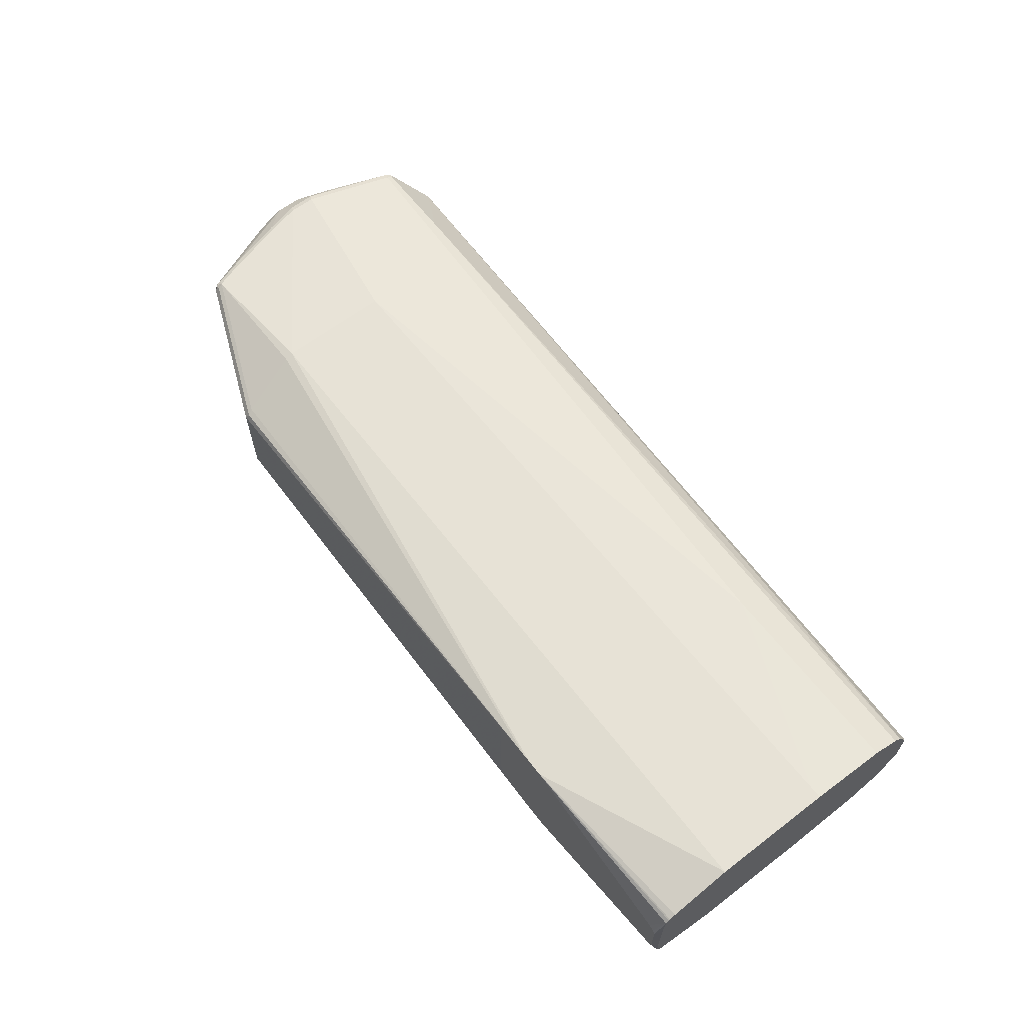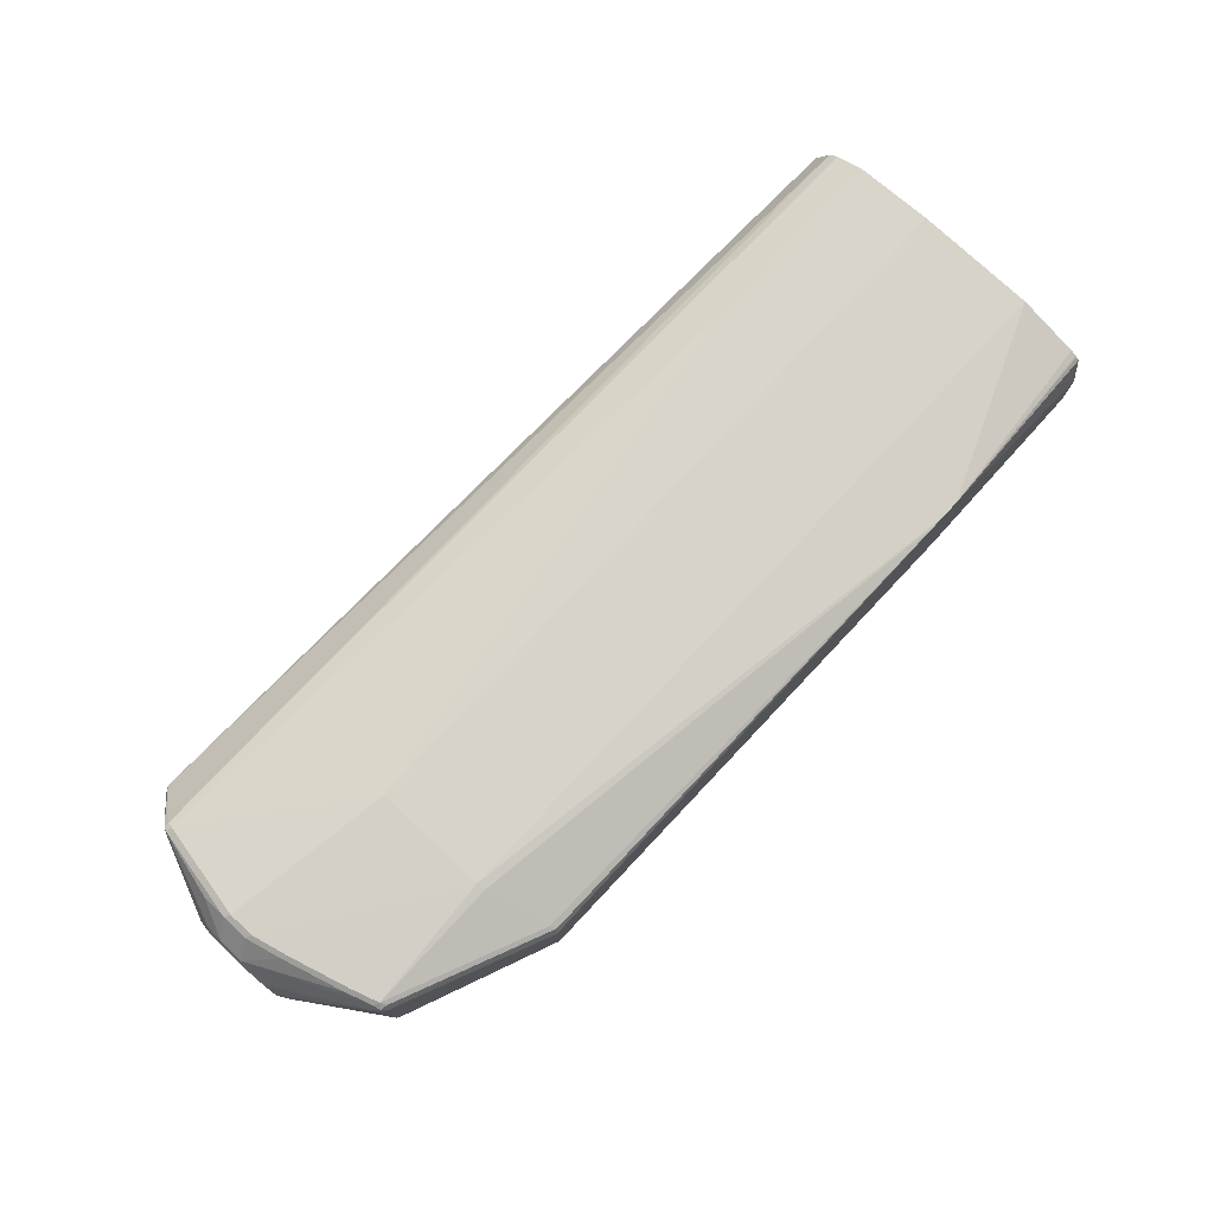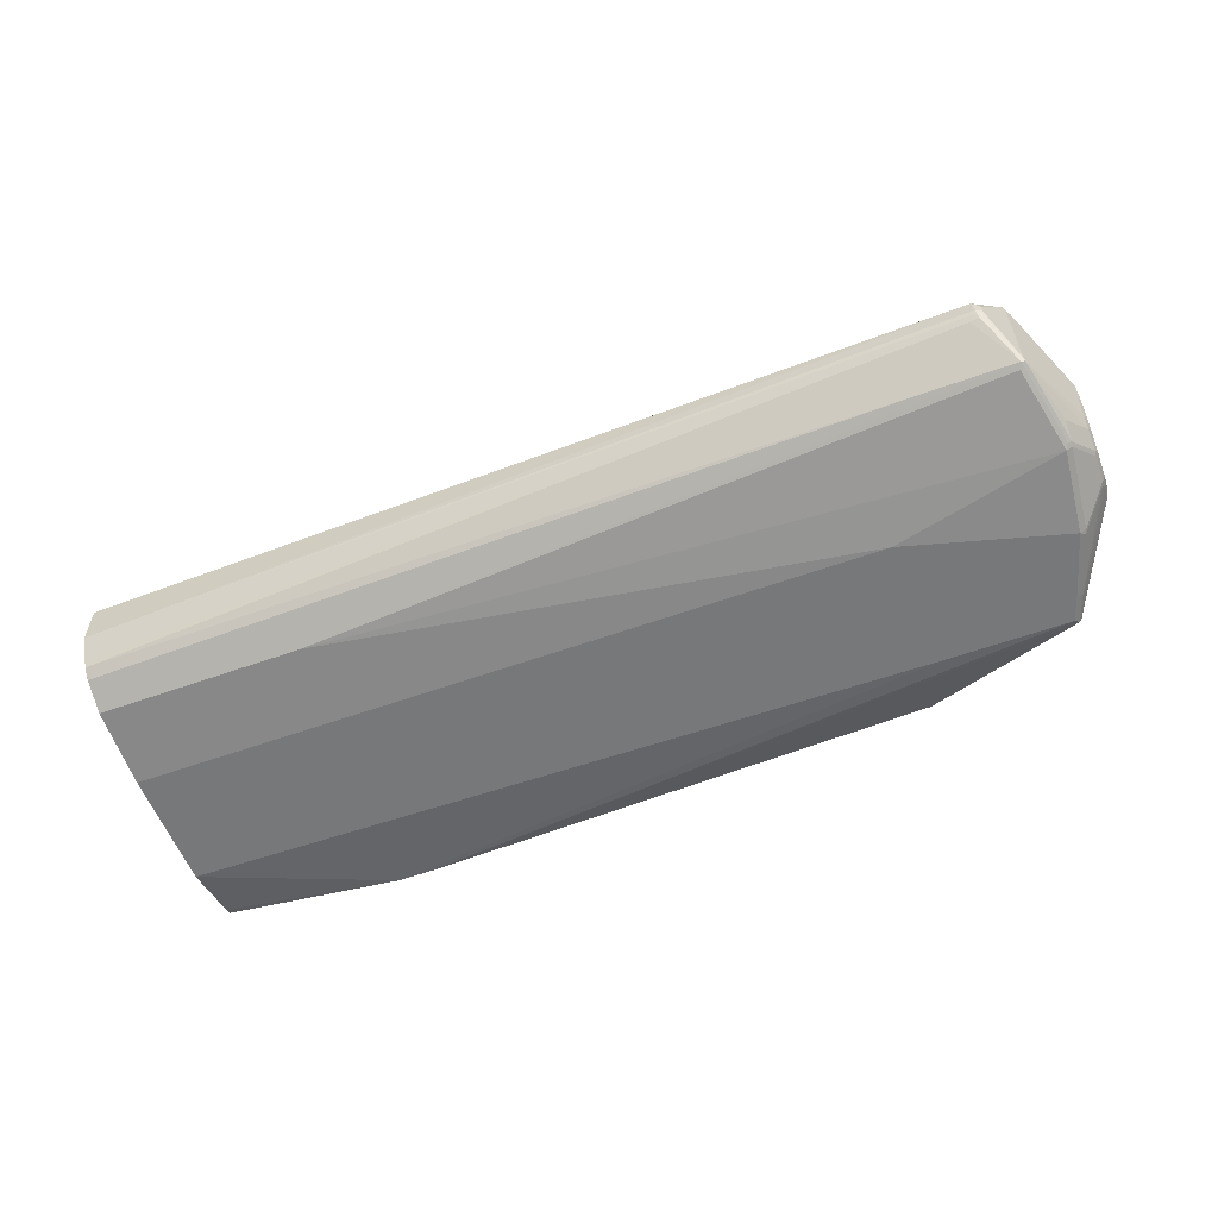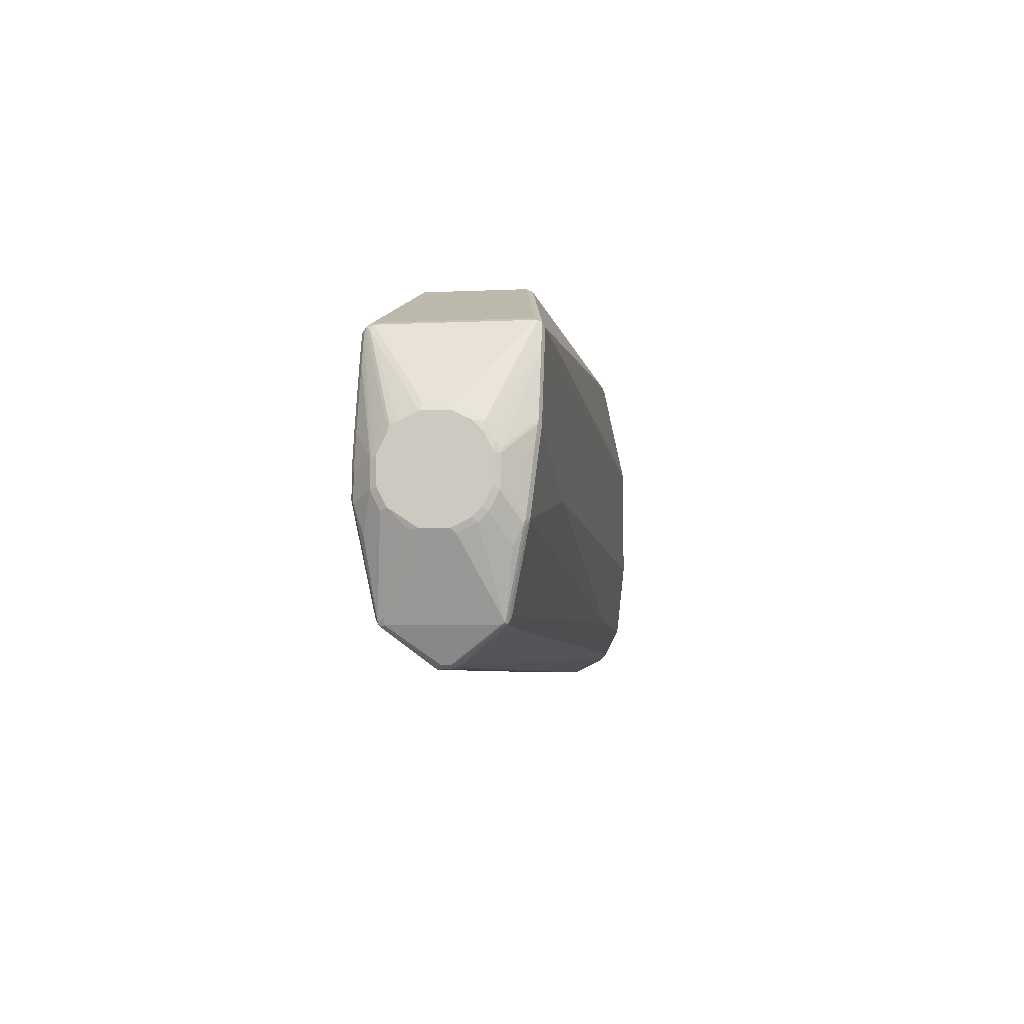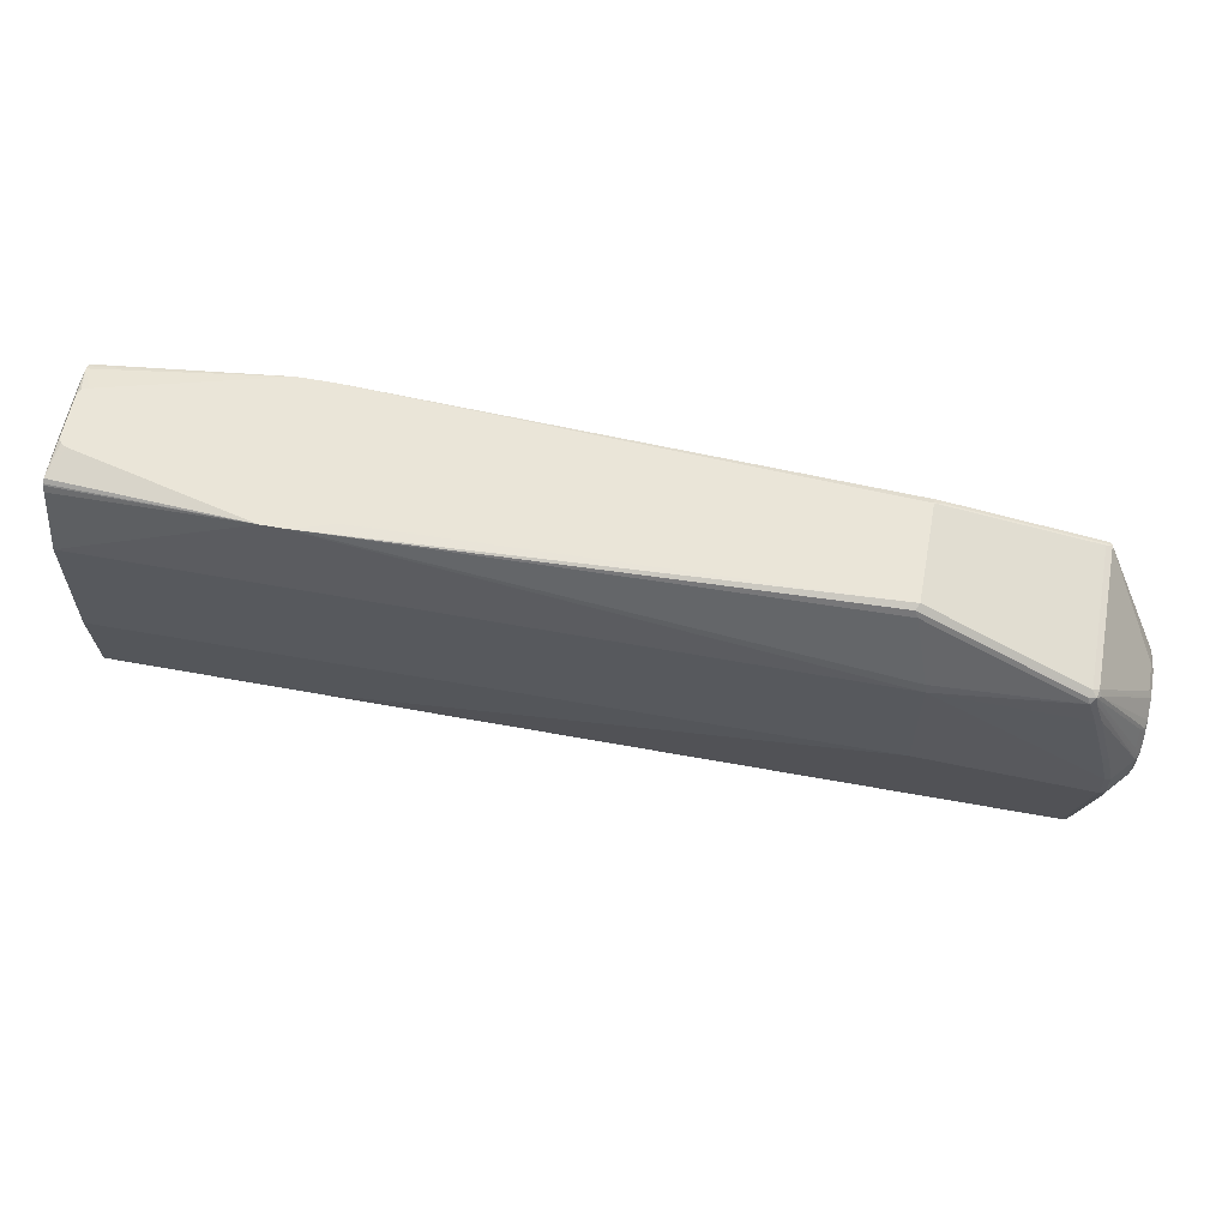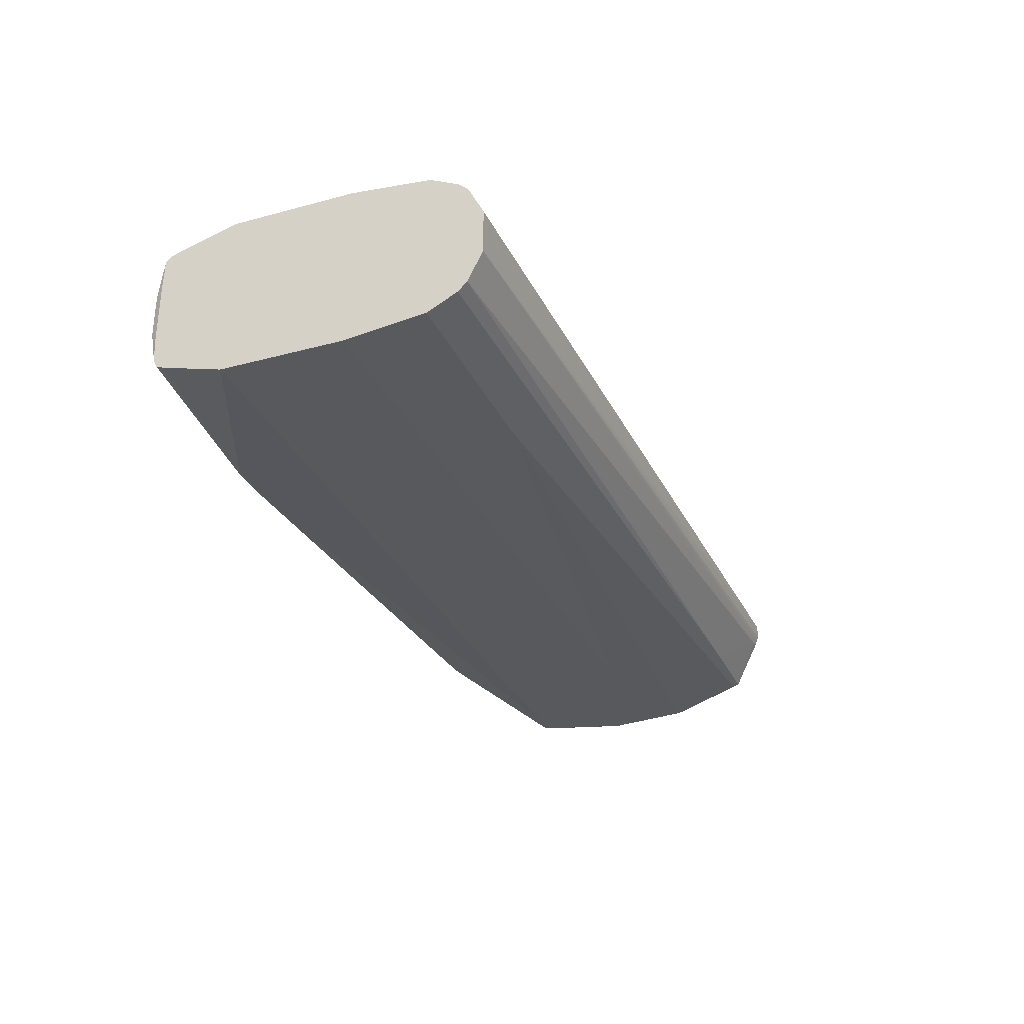
<metadata>
{"format":"obj","ext":"obj","renderer":"f3d","projection":"perspective","resolution":1024,"background":"white","views":[{"elev":63.5,"azim":52.4,"up":"+Y"},{"elev":77.0,"azim":-47.0,"up":"+Y"},{"elev":-57.3,"azim":-159.5,"up":"+Y"},{"elev":-6.7,"azim":-82.3,"up":"+Z"},{"elev":59.5,"azim":-169.3,"up":"+Z"},{"elev":-30.1,"azim":111.3,"up":"+Y"}]}
</metadata>
<code>
v -0.14 0.05918 -0.1152
v -0.14 -0.06672 -0.1152
v -0.1393 0.06178 -0.1152
v -0.6586 0.04843 -0.1163
v -0.1346 -0.07411 -0.1152
v -0.6586 -0.05811 -0.1163
v -0.1367 0.0635 -0.1152
v -0.6553 0.05488 -0.1195
v -0.8232 0.06779 -0.1841
v -0.1257 0.06758 -0.1152
v -0.09667 0.07727 -0.1152
v -0.127 -0.07696 -0.1152
v -0.8232 -0.08717 -0.1841
v -0.665 -0.06134 -0.1195
v -0.6586 -0.06456 -0.1195
v -0.09687 -0.08717 -0.1152
v -0.6586 0.0581 -0.1259
v -0.8232 0.07748 -0.1937
v -0.82 0.07426 -0.1873
v -0.8281 0.07264 -0.1889
v -0.8297 0.06457 -0.1873
v -0.08718 0.07748 -0.1152
v -0.6767 0.08474 -0.1937
v -0.8297 -0.0904 -0.1873
v -0.6634 -0.06537 -0.1211
v -0.8281 -0.09443 -0.1889
v -0.05923 -0.08717 -0.1152
v -0.8232 -0.09684 -0.1937
v -0.8329 0.07748 -0.2228
v -0.8297 0.07426 -0.197
v -0.6779 0.08716 -0.2034
v -0.8862 0.05327 -0.3148
v -0.8846 0.05165 -0.3067
v -0.8846 0.04196 -0.2874
v -0.8329 0.06779 -0.1937
v -0.8911 0.009677 -0.2809
v -0.8878 0.006452 -0.2745
v -0.06892 0.07748 -0.1152
v -0.8878 -0.02259 -0.2745
v -0.8878 -0.04197 -0.2842
v -0.8887 -0.04963 -0.2906
v -0.8378 -0.09443 -0.218
v -0.05812 -0.08694 -0.1152
v -0.6876 -0.09684 -0.1937
v 0.1396 -0.09684 -0.2034
v 0.1396 -0.07748 -0.1356
v 0.1396 -0.07409 -0.1278
v 0.1396 -0.07031 -0.1259
v 0.1396 -0.06579 -0.1239
v -0.8329 -0.09684 -0.2228
v -0.8523 0.07748 -0.2906
v -0.8394 0.07426 -0.226
v -0.8878 0.05488 -0.3229
v -0.6779 0.08716 -0.3293
v -0.862 0.07748 -0.3293
v 0.1396 0.08716 -0.2034
v -0.8911 0.04843 -0.3196
v -0.8911 0.03873 -0.3003
v -0.8894 0.03711 -0.2922
v -0.8911 0.02904 -0.2906
v -0.8911 -0.01936 -0.2809
v -0.06771 0.07721 -0.1152
v 0.1396 0.06012 -0.1239
v 0.1396 0.06378 -0.1276
v 0.1396 0.06473 -0.129
v 0.1396 0.06779 -0.1356
v -0.8911 -0.03873 -0.2906
v -0.8911 -0.04842 -0.3003
v -0.8887 -0.05932 -0.31
v -0.8862 -0.06537 -0.3148
v -0.8571 -0.09443 -0.2857
v 0.1259 -0.03873 -0.1152
v 0.1396 -0.09684 -0.339
v 0.1396 -0.04276 -0.1226
v 0.1356 -0.02906 -0.1152
v 0.1331 -0.03626 -0.1152
v -0.8523 -0.09684 -0.2906
v -0.8684 0.07426 -0.3325
v -0.8587 0.07426 -0.2938
v -0.8878 0.05488 -0.3519
v -0.8426 0.0581 -0.4649
v -0.862 0.07748 -0.3584
v 0.1259 0.08716 -0.339
v -0.08718 0.07748 -0.4262
v 0.1396 0.08716 -0.339
v -0.8911 0.04843 -0.3487
v 0.1259 0.02904 -0.1152
v 0.1317 0.02618 -0.1152
v 0.1324 0.02582 -0.1152
v 0.1356 0.01937 -0.1152
v 0.1396 0.03126 -0.123
v -0.8911 -0.05811 -0.3196
v -0.8878 -0.06456 -0.3196
v -0.8587 -0.09362 -0.2906
v 0.1396 -0.08717 -0.4262
v -0.6779 -0.09684 -0.339
v 0.1396 -0.03673 -0.1226
v -0.862 -0.08717 -0.3778
v -0.8684 0.07426 -0.3616
v -0.8878 0.0452 -0.3713
v -0.8684 0.06457 -0.3907
v -0.8426 0.05488 -0.4714
v -0.8491 0.05488 -0.4681
v 0.1396 0.07748 -0.4262
v -0.08718 0.06457 -0.452
v -0.8911 0.03873 -0.3681
v 0.1396 0.02016 -0.1227
v -0.8911 -0.05811 -0.3487
v -0.8887 -0.06296 -0.3535
v -0.8878 -0.06456 -0.3487
v -0.8684 -0.08395 -0.3293
v -0.8684 -0.08395 -0.3778
v 0.1396 -0.07425 -0.452
v -0.08718 -0.08717 -0.4262
v -0.8652 -0.08395 -0.3842
v -0.8458 -0.06456 -0.4714
v -0.8426 -0.06779 -0.4649
v -0.8184 0.004831 -0.511
v -0.8474 0.05327 -0.4722
v -0.7457 0.05488 -0.4714
v -0.8491 0.04843 -0.4714
v -0.8523 0.04843 -0.4649
v 0.1396 0.06457 -0.452
v -0.8911 0.009677 -0.3874
v -0.8887 0.01937 -0.3886
v -0.8911 -0.04842 -0.3681
v -0.8887 -0.05327 -0.3729
v -0.8692 -0.08232 -0.3826
v 0.1396 -0.07103 -0.4585
v -0.09041 -0.07425 -0.452
v -0.749 -0.06456 -0.4714
v -0.8499 -0.06296 -0.4698
v -0.822 -0.01936 -0.5061
v -0.8119 -0.02098 -0.5053
v -0.82 -0.009671 -0.5101
v -0.8265 -1.517e-05 -0.5069
v 0.1396 0.05165 -0.4681
v 0.1396 0.04897 -0.4695
v 0.1396 0.0452 -0.4714
v 0.1396 0.02582 -0.4811
v 0.1396 0.01937 -0.4843
v 0.1396 -0.02906 -0.4843
v 0.1396 0.06134 -0.4585
v -0.8491 -0.05811 -0.4714
v -0.8887 -0.02421 -0.3923
v -0.8911 -0.01936 -0.3874
v -0.8911 -0.03873 -0.3778
v -0.8887 -0.04357 -0.3826
v -0.8692 -0.07263 -0.402
v 0.1396 -0.06134 -0.4681
v -0.8265 -0.009671 -0.5069
v -0.8305 -0.02421 -0.4988
v -0.8208 -0.01452 -0.5085
v -0.8184 -0.01452 -0.5085
v 0.1396 -0.0355 -0.4811
v 0.1396 -0.05489 -0.4714
v 0.1396 -0.05973 -0.469
f 1 2 5
f 81 99 82
f 81 103 99
f 81 102 103
f 80 101 100
f 80 99 101
f 80 100 86
f 77 98 96
f 77 112 98
f 77 94 112
f 74 90 75
f 74 97 90
f 73 114 95
f 73 96 114
f 71 94 77
f 70 94 71
f 81 84 102
f 83 85 104
f 83 104 84
f 84 104 123
f 98 112 115
f 96 98 114
f 95 130 113
f 95 114 130
f 94 111 112
f 93 111 94
f 93 112 111
f 70 93 94
f 93 110 112
f 92 109 93
f 92 108 109
f 90 107 91
f 90 97 107
f 86 100 106
f 84 105 102
f 84 123 105
f 93 109 110
f 98 115 116
f 69 93 70
f 63 90 91
f 49 74 75
f 45 47 46
f 45 48 47
f 45 49 48
f 45 74 49
f 45 97 74
f 45 107 97
f 45 91 107
f 45 63 91
f 45 64 63
f 45 65 64
f 45 66 65
f 45 56 66
f 45 85 56
f 45 104 85
f 49 75 76
f 49 76 72
f 51 55 78
f 51 78 79
f 63 89 90
f 63 88 89
f 63 87 88
f 62 87 63
f 58 60 59
f 55 99 78
f 55 82 99
f 69 92 93
f 54 84 81
f 54 81 82
f 53 79 78
f 53 86 57
f 53 80 86
f 53 99 80
f 53 78 99
f 52 79 53
f 54 83 84
f 45 123 104
f 98 116 117
f 99 103 101
f 129 131 150
f 128 149 132
f 127 132 149
f 127 148 132
f 126 148 127
f 126 147 148
f 124 145 146
f 122 124 125
f 121 151 144
f 121 136 151
f 121 124 122
f 121 145 124
f 121 144 145
f 120 143 137
f 120 123 143
f 131 134 150
f 132 144 151
f 132 151 152
f 132 152 133
f 145 147 146
f 145 148 147
f 135 142 154
f 135 153 151
f 135 154 153
f 134 157 150
f 134 156 157
f 119 136 121
f 134 155 156
f 134 154 142
f 134 153 154
f 133 153 134
f 133 151 153
f 133 152 151
f 132 145 144
f 132 148 145
f 134 142 155
f 98 117 114
f 118 142 135
f 118 140 141
f 109 149 128
f 109 127 149
f 108 127 109
f 108 126 127
f 106 125 124
f 106 122 125
f 103 122 106
f 103 121 122
f 103 119 121
f 102 123 120
f 102 105 123
f 102 119 103
f 102 118 119
f 100 103 106
f 100 101 103
f 109 128 112
f 109 112 110
f 112 128 115
f 113 130 116
f 118 139 140
f 118 138 139
f 118 137 138
f 118 120 137
f 118 136 119
f 118 151 136
f 118 135 151
f 118 141 142
f 116 134 131
f 116 132 133
f 115 132 116
f 115 128 132
f 114 116 130
f 114 117 116
f 113 131 129
f 113 116 131
f 116 133 134
f 45 143 123
f 102 120 118
f 45 138 137
f 17 23 18
f 16 44 27
f 16 28 44
f 16 26 28
f 16 25 26
f 15 25 16
f 14 26 25
f 14 24 26
f 14 25 15
f 13 24 14
f 11 23 17
f 11 22 23
f 9 24 13
f 9 21 24
f 9 20 21
f 18 29 52
f 18 52 30
f 18 30 20
f 18 20 19
f 24 39 40
f 22 31 23
f 22 56 31
f 22 38 56
f 21 39 24
f 21 37 39
f 21 36 37
f 8 11 17
f 21 35 36
f 20 59 35
f 20 34 59
f 20 33 34
f 20 32 33
f 20 30 32
f 18 31 29
f 18 23 31
f 20 35 21
f 24 40 41
f 8 20 9
f 8 18 19
f 1 38 22
f 1 62 38
f 1 87 62
f 1 88 87
f 1 89 88
f 1 90 89
f 1 75 90
f 1 76 75
f 1 72 76
f 1 43 72
f 1 27 43
f 1 16 27
f 1 12 16
f 1 5 12
f 45 137 143
f 1 22 11
f 1 11 10
f 1 10 7
f 1 7 3
f 6 16 12
f 6 15 16
f 6 14 15
f 6 13 14
f 5 6 12
f 4 11 8
f 4 10 11
f 8 19 20
f 4 7 10
f 4 9 13
f 4 8 9
f 3 7 4
f 2 6 5
f 1 6 2
f 1 4 6
f 1 3 4
f 4 13 6
f 24 41 26
f 8 17 18
f 26 42 50
f 41 67 68
f 40 67 41
f 40 61 67
f 39 61 40
f 38 66 56
f 38 65 66
f 38 64 65
f 38 63 64
f 38 62 63
f 36 39 37
f 36 61 39
f 36 67 61
f 36 68 67
f 36 92 68
f 36 108 92
f 41 68 92
f 41 69 42
f 42 69 70
f 42 70 71
f 45 139 138
f 26 41 42
f 45 140 139
f 45 141 140
f 45 142 141
f 45 155 142
f 45 156 155
f 36 126 108
f 45 157 156
f 45 129 150
f 45 113 129
f 45 95 113
f 45 73 95
f 43 49 72
f 42 77 50
f 42 71 77
f 45 150 157
f 36 147 126
f 41 92 69
f 36 124 146
f 30 52 53
f 29 79 52
f 29 51 79
f 29 31 51
f 28 45 44
f 28 73 45
f 28 77 96
f 30 53 32
f 28 50 77
f 27 48 49
f 27 47 48
f 27 46 47
f 27 45 46
f 36 146 147
f 27 44 45
f 26 50 28
f 27 49 43
f 31 54 82
f 28 96 73
f 31 82 55
f 36 86 106
f 36 57 86
f 36 58 57
f 36 60 58
f 35 60 36
f 35 59 60
f 34 58 59
f 33 58 34
f 36 106 124
f 33 57 58
f 32 57 33
f 32 53 57
f 31 83 54
f 31 85 83
f 31 56 85
f 31 55 51

</code>
